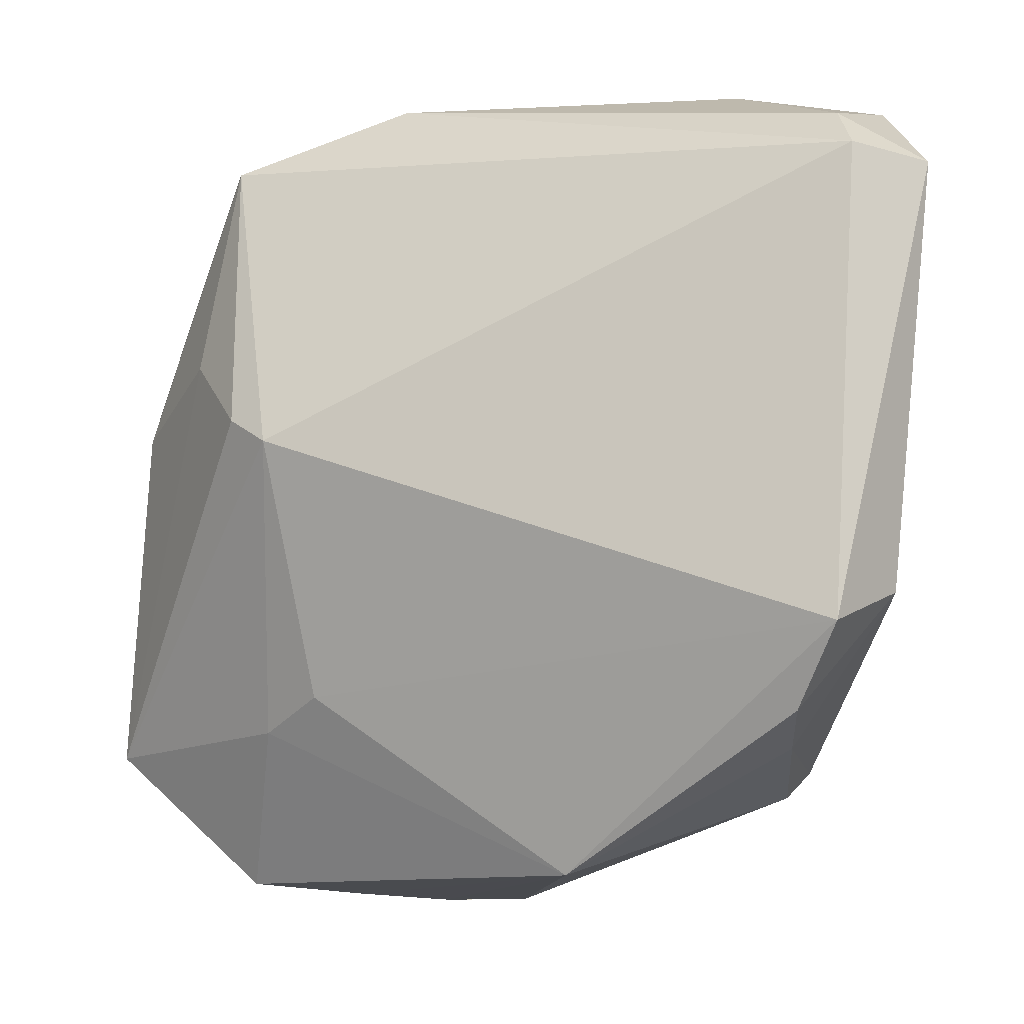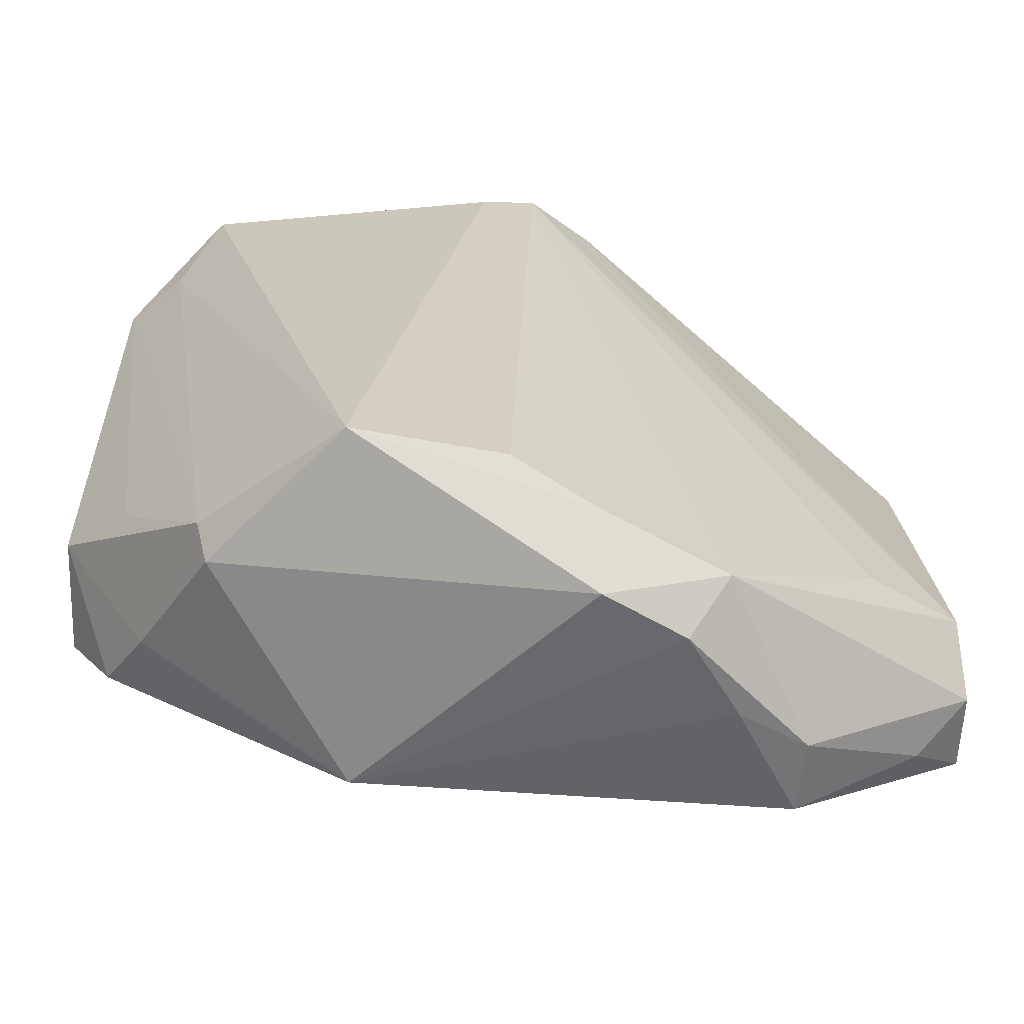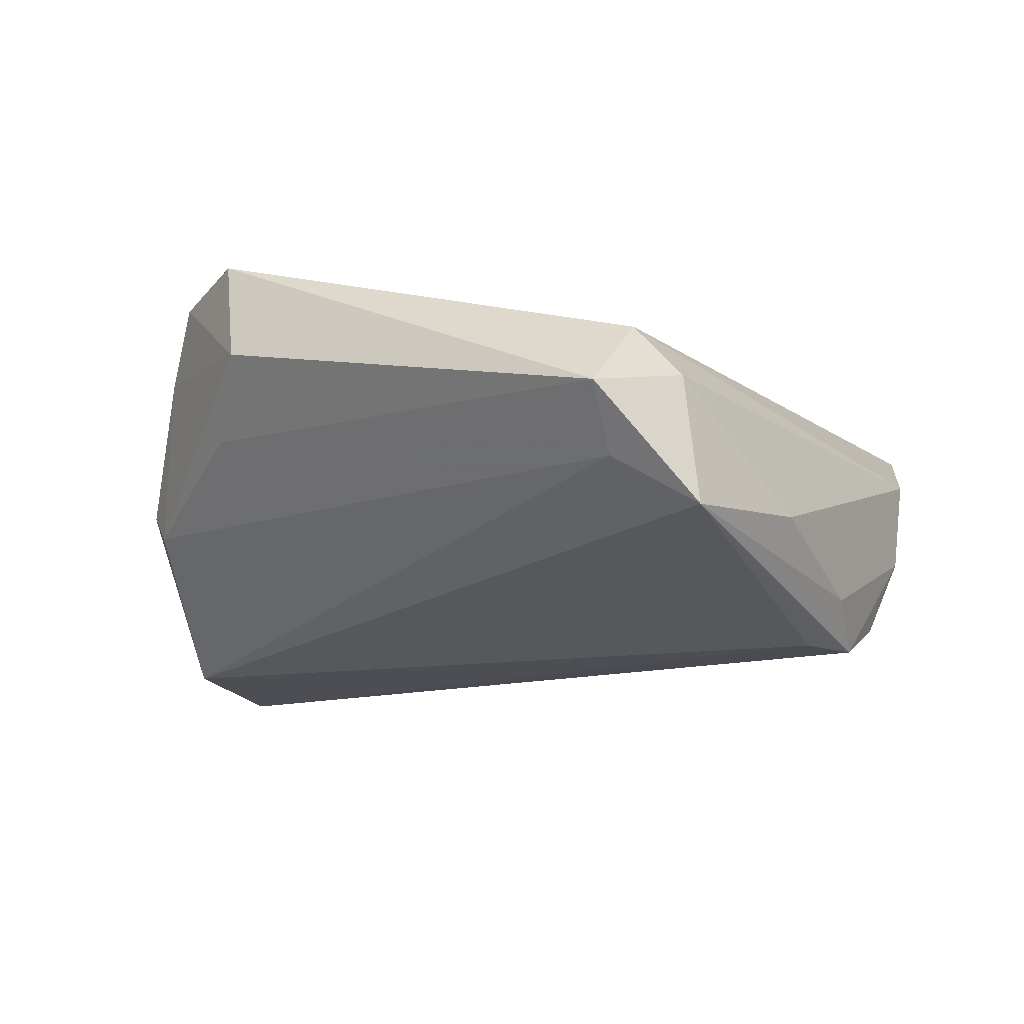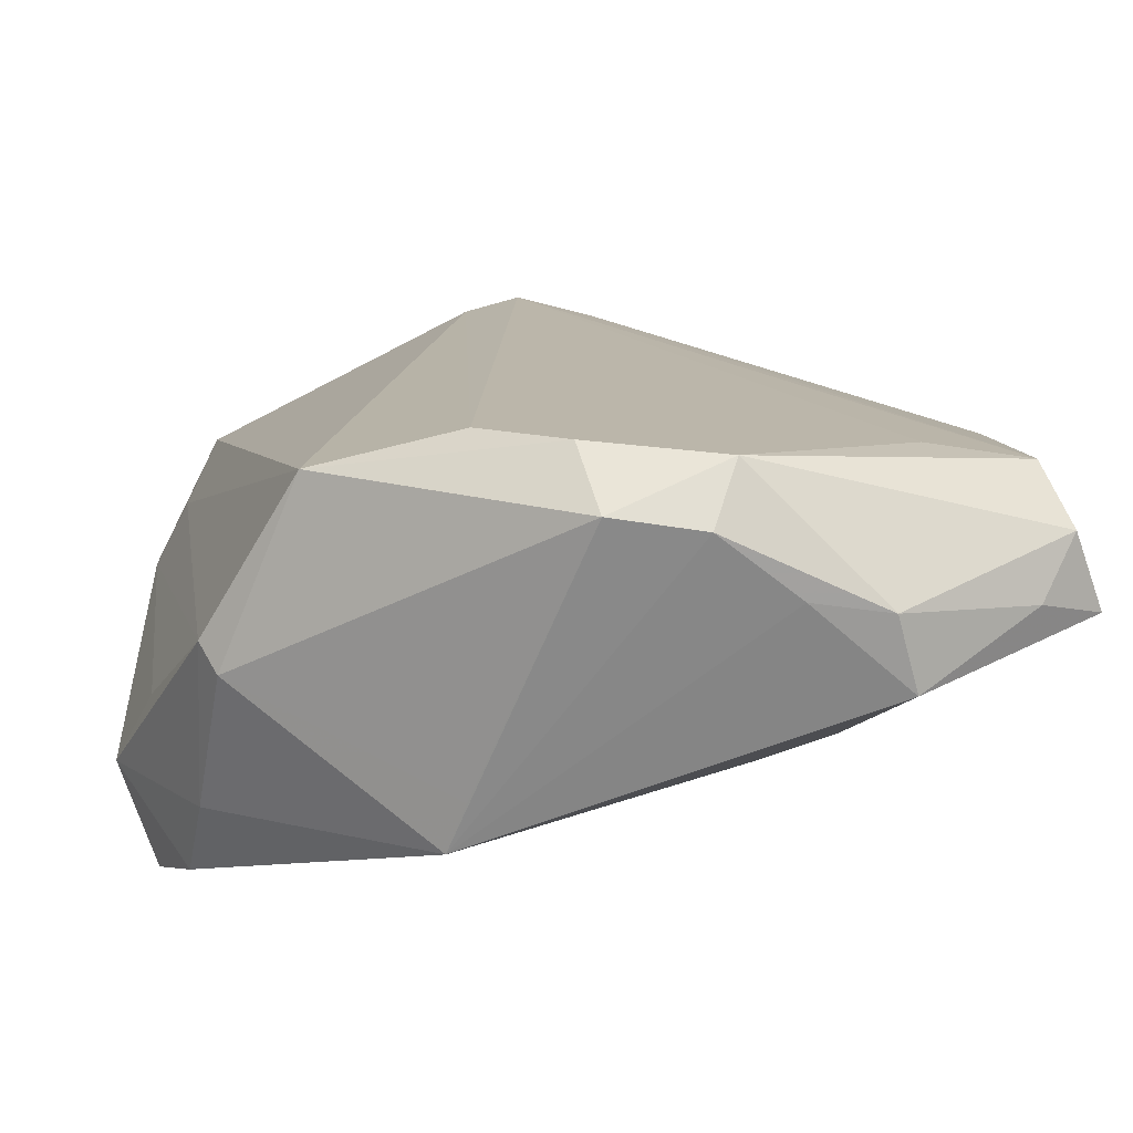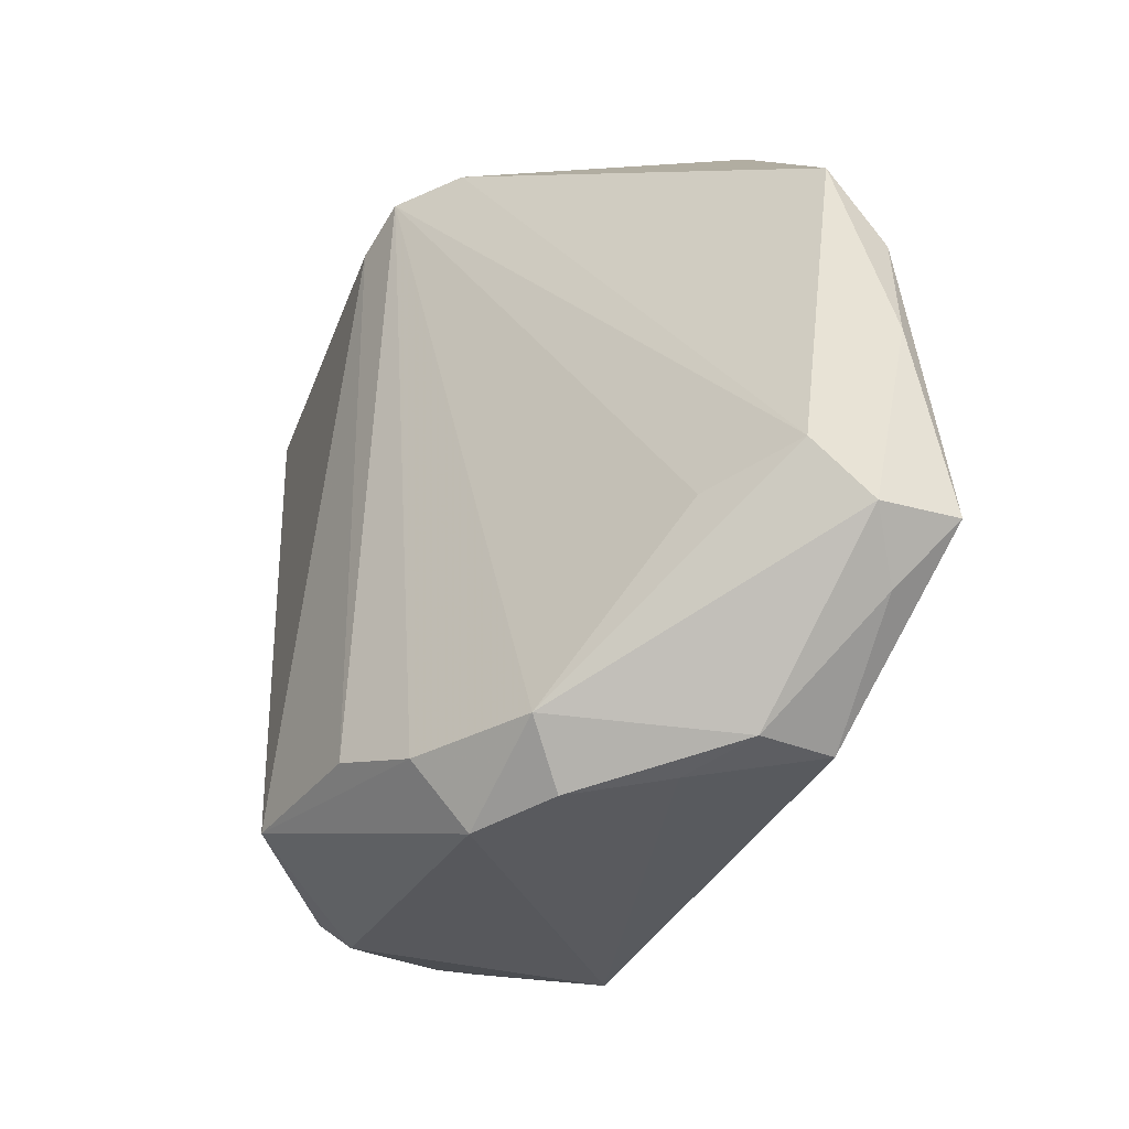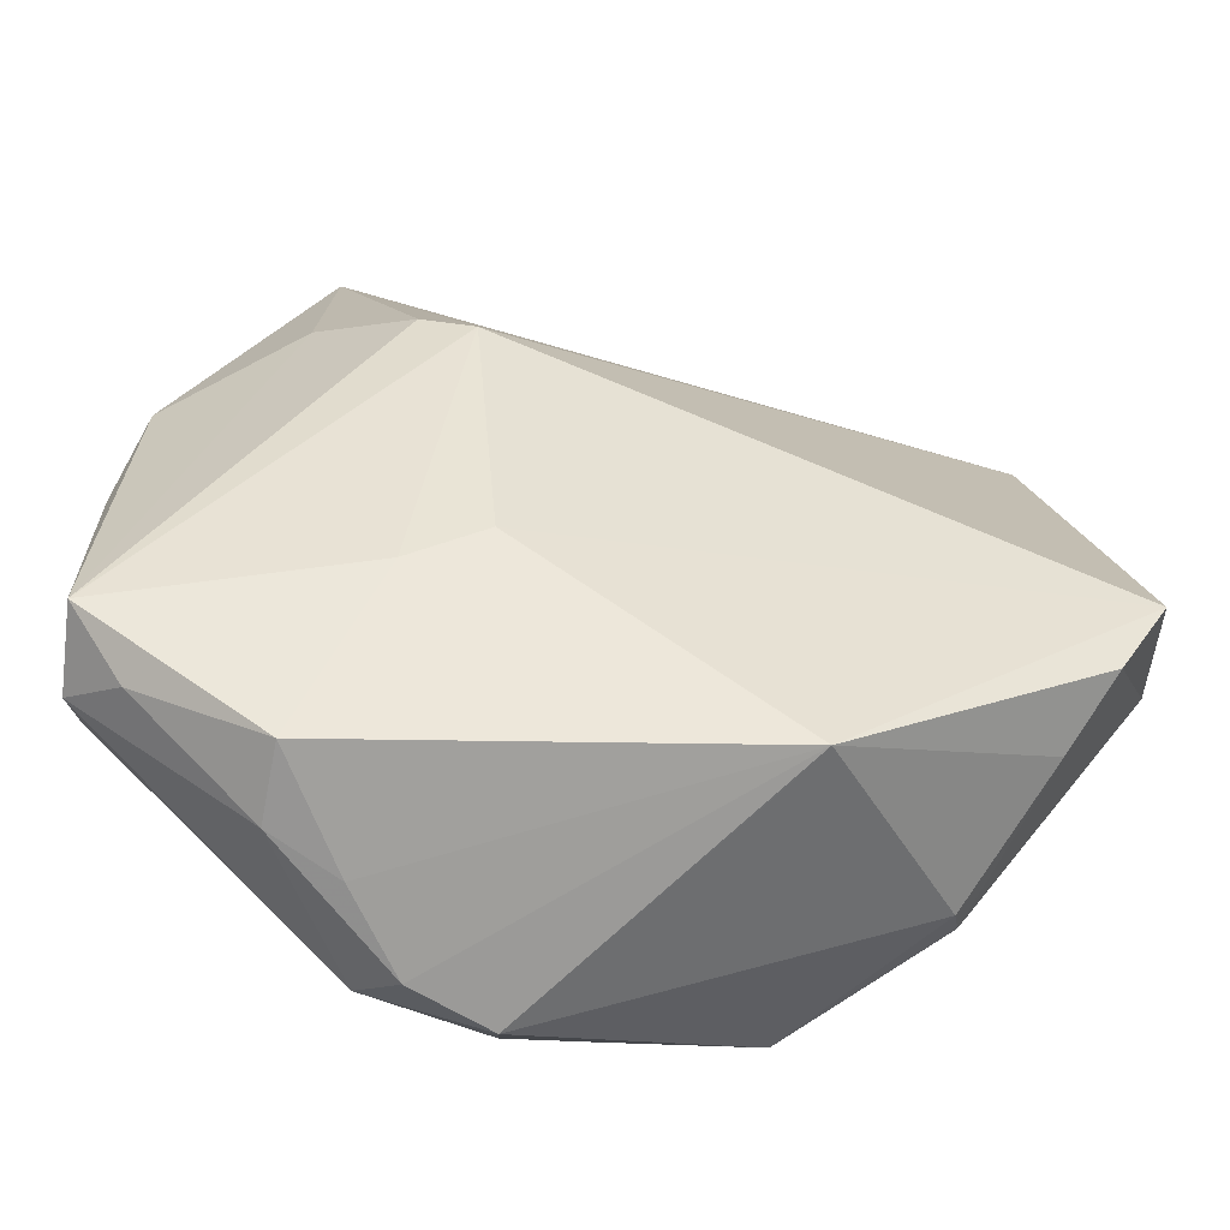
<metadata>
{"format":"obj","ext":"obj","renderer":"f3d","projection":"perspective","resolution":1024,"background":"white","views":[{"elev":0.2,"azim":28.5,"up":"+Y"},{"elev":-64.9,"azim":171.1,"up":"+Y"},{"elev":-14.6,"azim":119.6,"up":"+Z"},{"elev":-76.5,"azim":-167.5,"up":"+Y"},{"elev":-45.0,"azim":-124.8,"up":"+Y"},{"elev":-58.8,"azim":-14.3,"up":"+Y"}]}
</metadata>
<code>
v 0.01311 -0.03468 0.01342
v -0.01377 -0.04249 -0.01014
v -0.01363 -0.01849 0.01629
v 0.0179 -0.0294 -0.01952
v -0.02191 0.00919 0.01877
v -0.04152 -0.02338 -0.005992
v -0.006246 0.04014 -0.01685
v -0.02689 -0.03938 0.007089
v 0.03799 -0.01282 0.0003946
v -0.0206 -0.02255 0.01413
v -0.02599 0.03696 0.003644
v -0.0386 -0.03228 0.003913
v -0.04398 -0.02699 0.007147
v 0.006368 0.03807 -0.02032
v 0.003352 -0.03207 -0.02032
v 0.03908 0.03242 -0.00767
v -0.04292 -0.0286 -0.0006302
v 0.0008176 0.04039 -0.02032
v 0.03561 0.03986 -0.01241
v 0.01031 -0.03582 0.009156
v 0.02885 -0.02823 -0.003785
v 0.02059 0.04249 -0.01065
v 0.03449 -0.02194 0.008904
v -0.02845 0.03559 0.007658
v 0.006599 0.04198 -0.01611
v -0.03229 -0.02425 -0.009676
v -0.042 0.00756 0.005087
v -0.004716 -0.03633 -0.01836
v 0.03768 -0.01776 0.01559
v 0.04398 -0.007289 0.007223
v 0.04398 0.03336 -0.00188
v 0.03555 0.03835 6.746e-05
v -0.04366 -0.006103 0.003795
v 0.03869 0.03489 0.004436
v -0.03677 0.02315 0.003594
v -0.005692 -0.04228 -0.01312
v 0.04219 -0.009412 0.01741
v -0.01027 0.04187 -0.009082
v -0.01257 0.04203 6.013e-05
v -0.04157 0.01488 -0.0007865
v -0.01696 -0.03853 -0.01482
v 0.03013 -0.02602 -0.006535
v -0.0197 -0.04128 -0.00283
v -0.03028 0.01493 0.01249
v -0.01702 0.00709 0.02032
v -0.02651 -0.04047 -0.0001943
f 34 37 31
f 45 34 24
f 37 34 45
f 32 34 31
f 37 45 3
f 18 6 7
f 7 6 40
f 19 32 31
f 24 34 39
f 34 32 39
f 26 6 18
f 11 7 40
f 24 39 11
f 31 37 30
f 37 3 1
f 31 42 16
f 16 19 31
f 35 27 24
f 40 27 35
f 24 11 35
f 35 11 40
f 24 27 44
f 27 13 44
f 32 19 22
f 22 39 32
f 10 3 45
f 45 13 10
f 10 1 3
f 17 13 33
f 33 6 17
f 40 6 33
f 33 27 40
f 33 13 27
f 7 11 38
f 38 11 39
f 18 7 38
f 39 22 38
f 9 42 31
f 31 30 9
f 9 30 42
f 37 1 29
f 29 30 37
f 18 19 14
f 14 15 18
f 4 16 42
f 19 16 4
f 4 14 19
f 15 14 4
f 5 13 45
f 5 44 13
f 5 45 24
f 24 44 5
f 8 10 13
f 1 10 8
f 18 38 25
f 25 38 22
f 25 19 18
f 25 22 19
f 21 4 42
f 36 4 21
f 17 6 41
f 6 26 41
f 41 26 18
f 2 36 1
f 2 41 36
f 12 13 17
f 12 8 13
f 23 29 1
f 1 21 23
f 23 21 42
f 42 30 23
f 30 29 23
f 1 36 20
f 20 21 1
f 36 21 20
f 36 41 28
f 15 4 28
f 28 4 36
f 18 15 28
f 28 41 18
f 1 8 43
f 43 2 1
f 8 12 46
f 46 43 8
f 46 12 17
f 2 43 46
f 17 41 46
f 41 2 46

</code>
